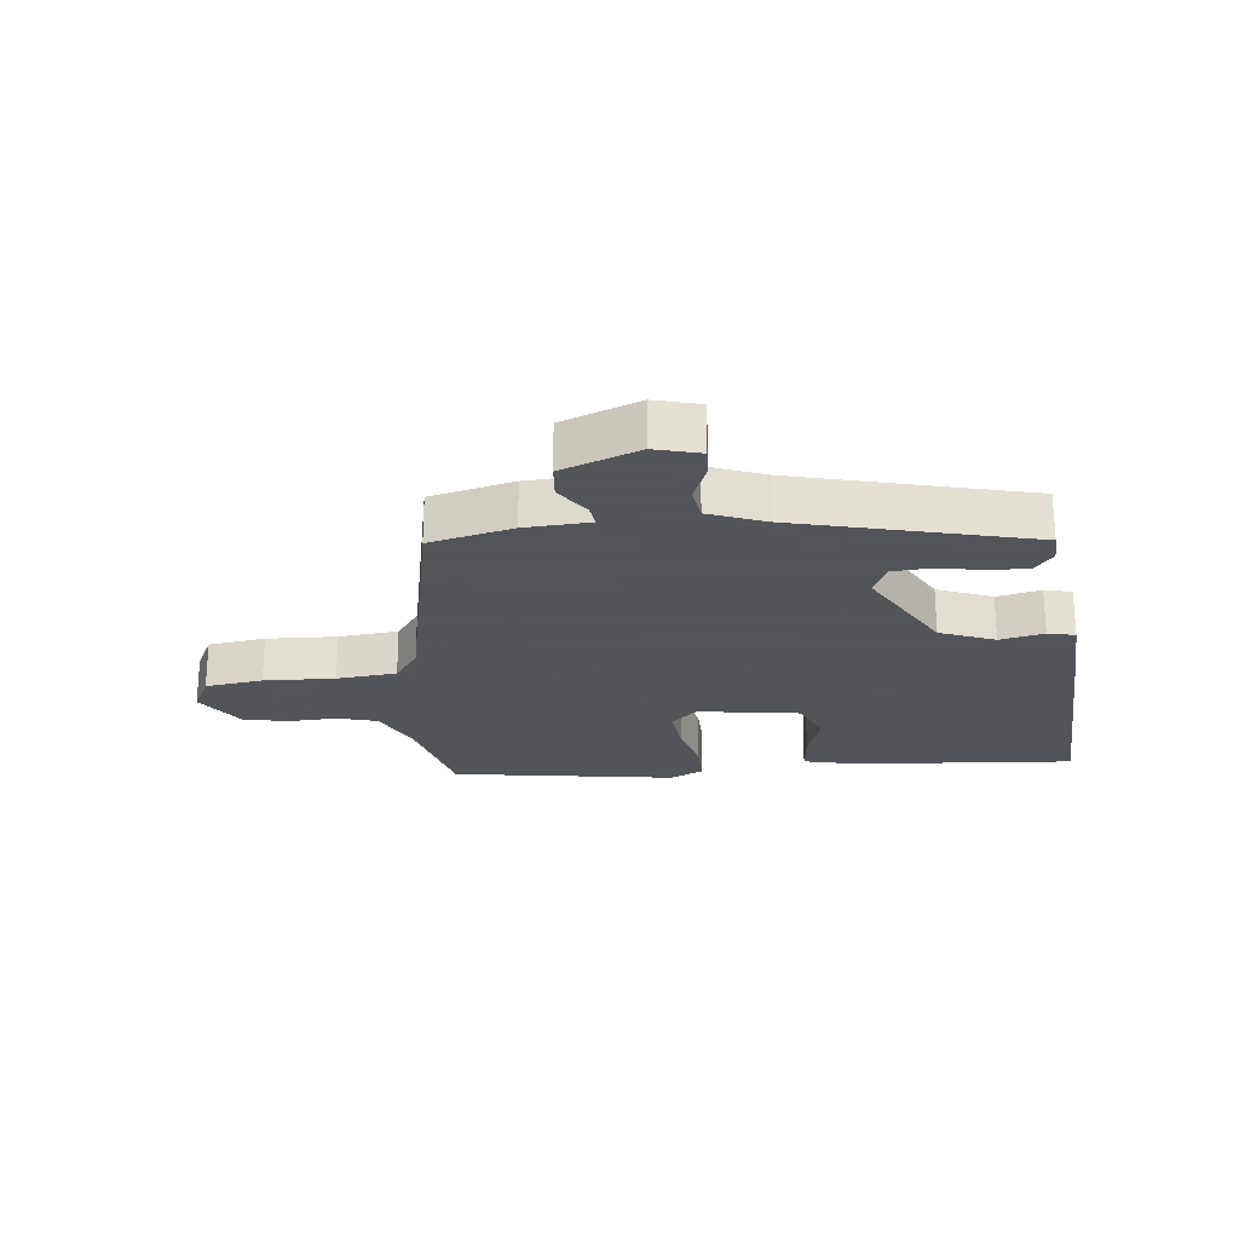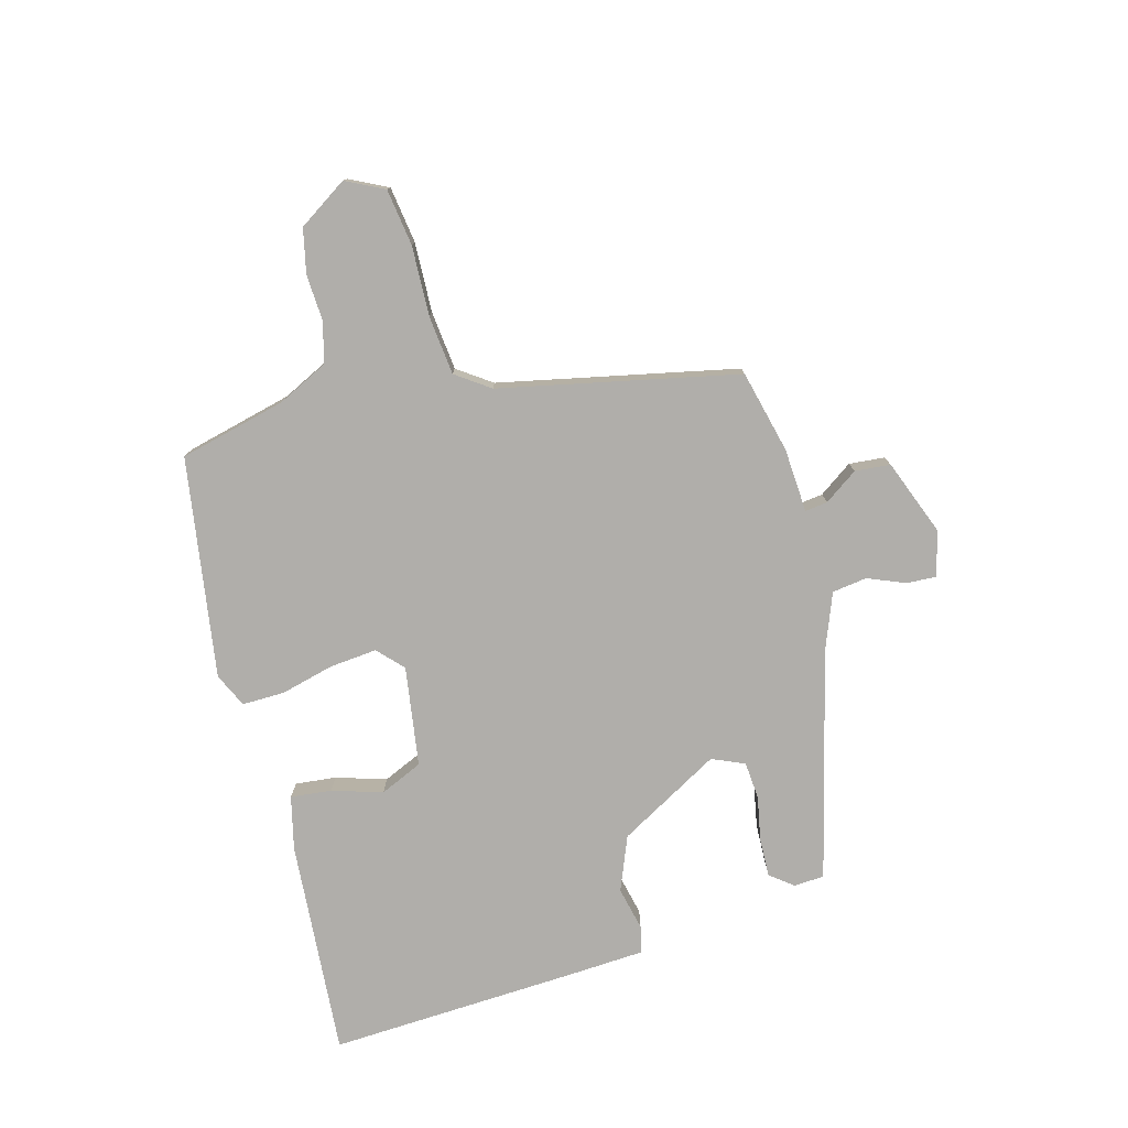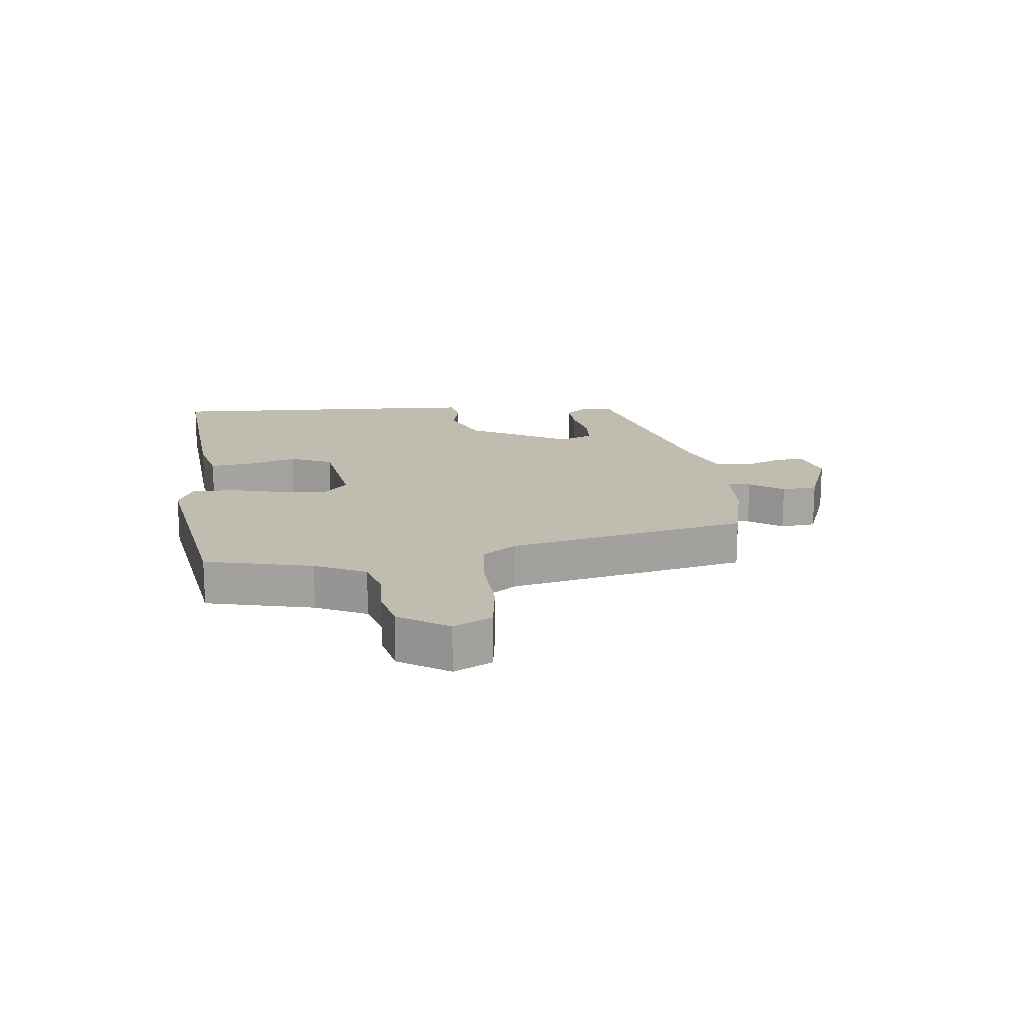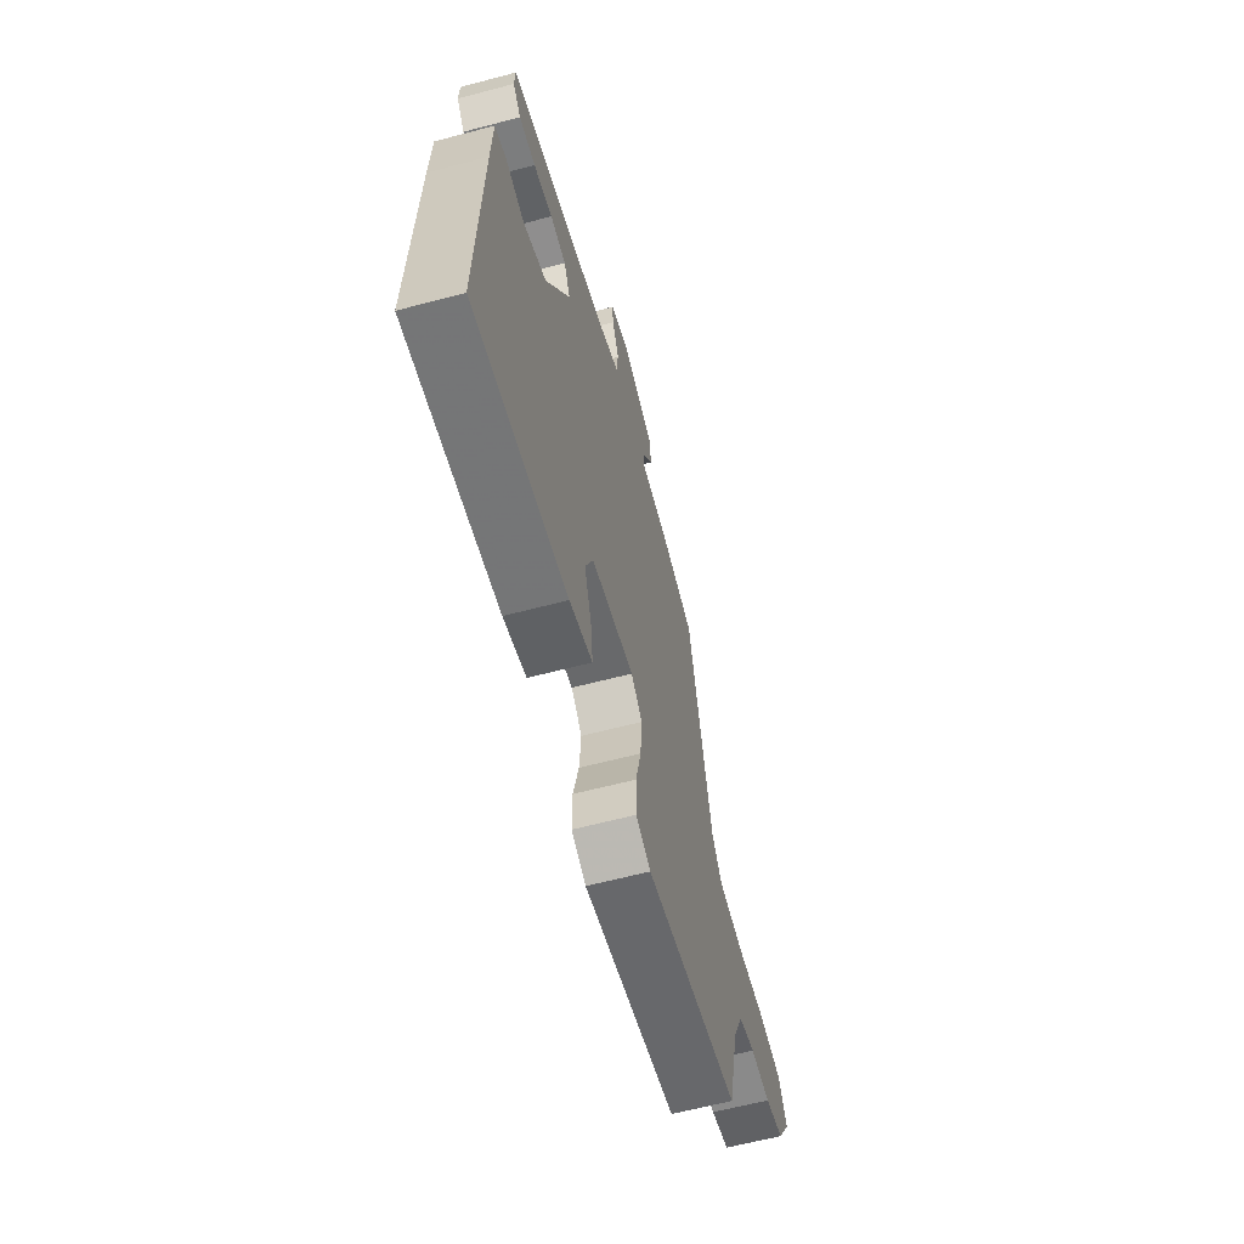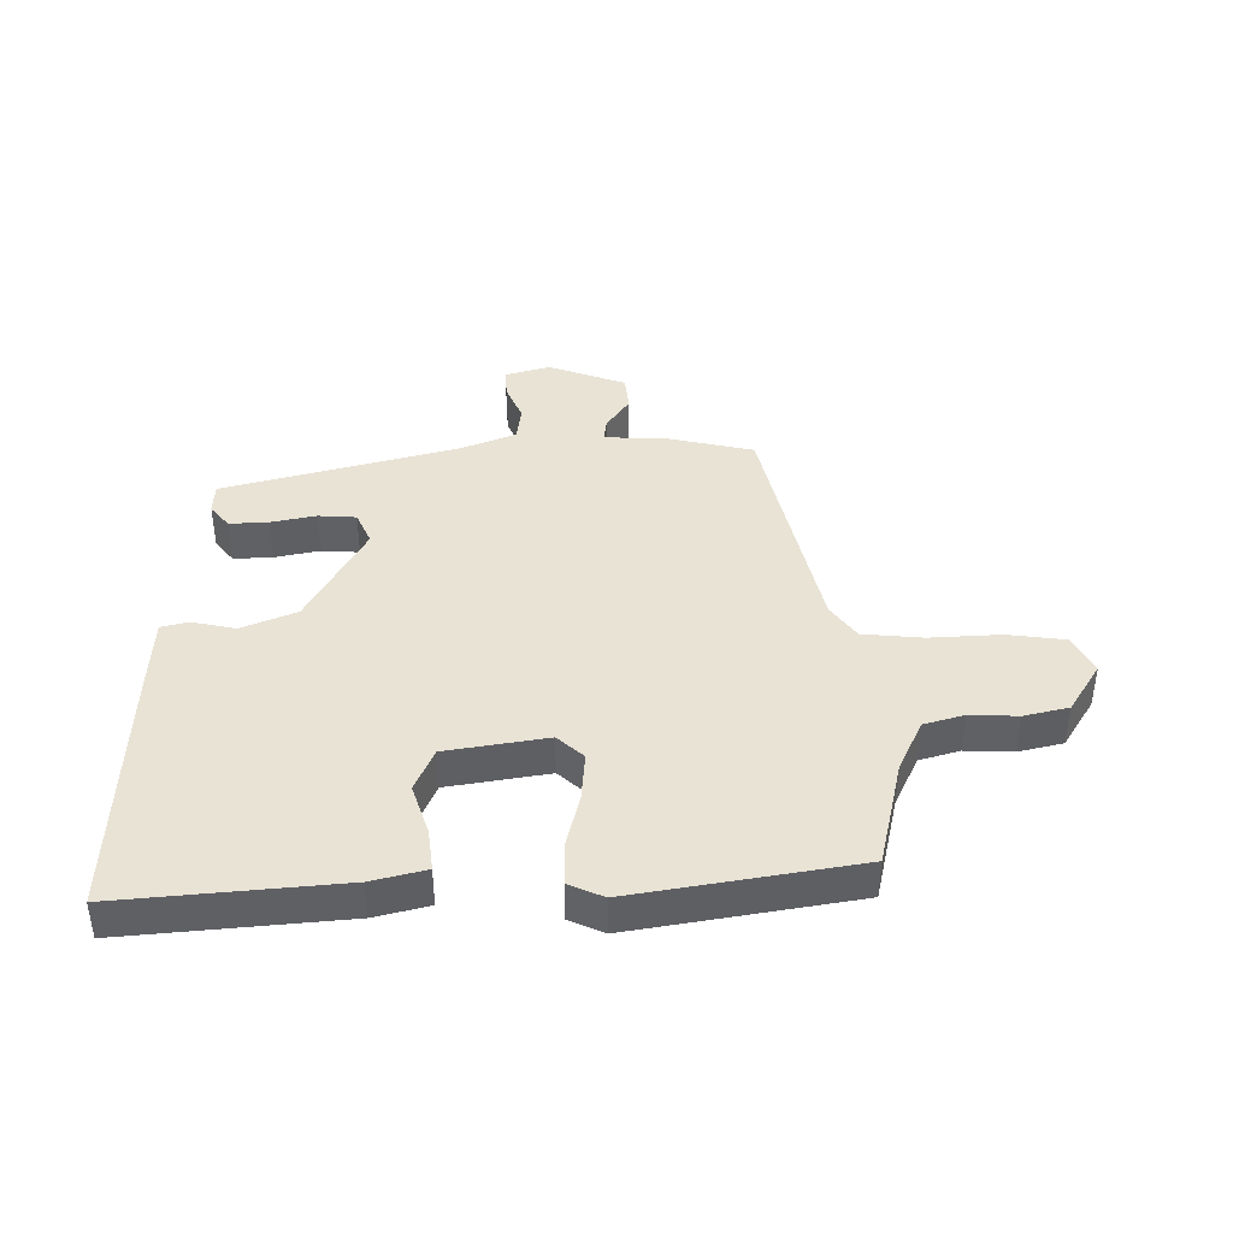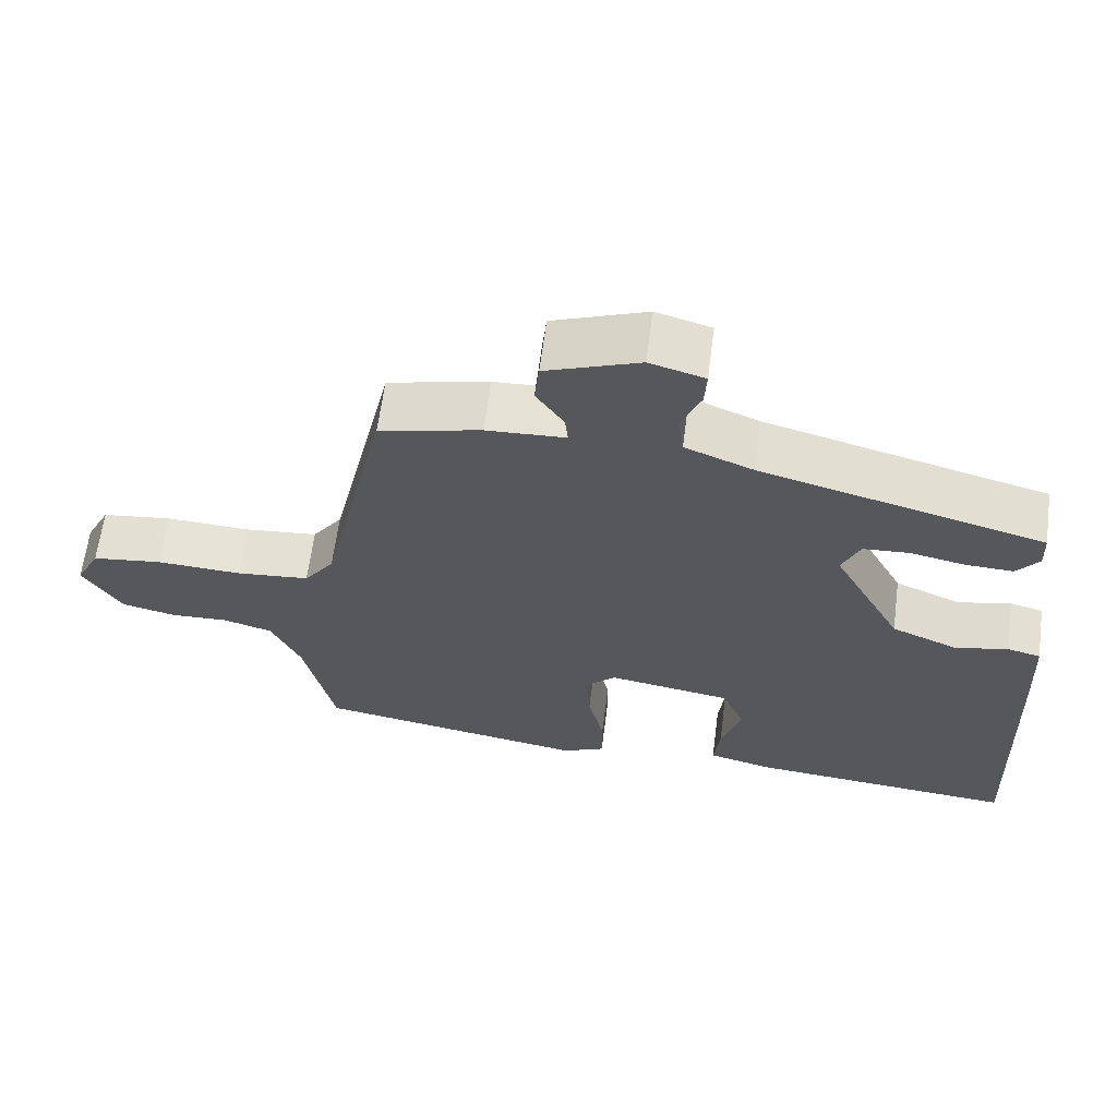
<metadata>
{"format":"obj","ext":"obj","renderer":"f3d","projection":"perspective","resolution":1024,"background":"white","views":[{"elev":-23.9,"azim":6.9,"up":"+Y"},{"elev":-77.8,"azim":-73.9,"up":"+Y"},{"elev":16.5,"azim":-96.0,"up":"+Y"},{"elev":-61.5,"azim":105.1,"up":"+Z"},{"elev":41.1,"azim":179.5,"up":"+Y"},{"elev":63.0,"azim":7.4,"up":"+Z"}]}
</metadata>
<code>
v -0.366 0.07 0.46
v -0.231 0.07 0.491
v -0.126 0.07 0.496
v -0.13 0.07 0.533
v -0.167 0.07 0.588
v -0.161 0.07 0.646
v -0.036 0.07 0.692
v 0.037 0.07 0.671
v 0.034 0.07 0.623
v 0.008 0.07 0.562
v 0.015 0.07 0.505
v 0.106 0.07 0.468
v 0.481 0.07 0.367
v 0.483 0.07 0.317
v 0.453 0.07 0.28
v 0.39 0.07 0.283
v 0.317 0.07 0.298
v 0.256 0.07 0.294
v 0.232 0.07 0.241
v 0.323 0.07 0.073
v 0.411 0.07 0.036
v 0.482 0.07 0.051
v 0.526 0.07 0.04
v 0.531 0.07 -0.076
v 0.545 0.07 -0.496
v 0.19 0.07 -0.464
v 0.103 0.07 -0.442
v 0.111 0.07 -0.375
v 0.138 0.07 -0.293
v 0.108 0.07 -0.223
v -0.055 0.07 -0.196
v -0.097 0.07 -0.234
v -0.091 0.07 -0.312
v -0.07 0.07 -0.399
v -0.07 0.07 -0.469
v -0.126 0.07 -0.494
v -0.486 0.07 -0.433
v -0.526 0.07 -0.258
v -0.565 0.07 -0.175
v -0.63 0.07 -0.156
v -0.707 0.07 -0.159
v -0.779 0.07 -0.142
v -0.83 0.07 -0.061
v -0.798 0.07 0.001
v -0.705 0.07 0.013
v -0.591 0.07 0.007
v -0.494 0.07 0.016
v -0.454 0.07 0.071
v -0.366 0 0.46
v -0.231 0 0.491
v -0.126 0 0.496
v -0.13 0 0.533
v -0.167 0 0.588
v -0.161 0 0.646
v -0.036 0 0.692
v 0.037 0 0.671
v 0.034 0 0.623
v 0.008 0 0.562
v 0.015 0 0.505
v 0.106 0 0.468
v 0.481 0 0.367
v 0.483 0 0.317
v 0.453 0 0.28
v 0.39 0 0.283
v 0.317 0 0.298
v 0.256 0 0.294
v 0.232 0 0.241
v 0.323 0 0.073
v 0.411 0 0.036
v 0.482 0 0.051
v 0.526 0 0.04
v 0.531 0 -0.076
v 0.545 0 -0.496
v 0.19 0 -0.464
v 0.103 0 -0.442
v 0.111 0 -0.375
v 0.138 0 -0.293
v 0.108 0 -0.223
v -0.055 0 -0.196
v -0.097 0 -0.234
v -0.091 0 -0.312
v -0.07 0 -0.399
v -0.07 0 -0.469
v -0.126 0 -0.494
v -0.486 0 -0.433
v -0.526 0 -0.258
v -0.565 0 -0.175
v -0.63 0 -0.156
v -0.707 0 -0.159
v -0.779 0 -0.142
v -0.83 0 -0.061
v -0.798 0 0.001
v -0.705 0 0.013
v -0.591 0 0.007
v -0.494 0 0.016
v -0.454 0 0.071
f 44 45 46
f 43 44 46
f 42 43 46
f 41 42 46
f 40 41 46
f 39 40 46 47
f 38 39 47 48
f 38 48 1
f 37 38 1
f 36 37 1
f 35 36 1
f 34 35 1
f 33 34 1
f 27 28 29
f 26 27 29
f 25 26 29
f 24 25 29
f 23 24 29
f 22 23 29
f 21 22 29
f 20 21 29 30
f 19 20 30 31
f 15 16 17
f 14 15 17
f 13 14 17
f 12 13 17
f 11 12 17 18
f 8 9 10
f 7 8 10
f 6 7 10
f 5 6 10
f 4 5 10
f 3 4 10 11
f 1 2 3
f 19 31 32
f 18 19 32
f 11 18 32
f 3 11 32
f 1 3 32
f 1 32 33
f 94 93 92
f 94 92 91
f 94 91 90
f 94 90 89
f 94 89 88
f 95 94 88 87
f 96 95 87 86
f 49 96 86
f 49 86 85
f 49 85 84
f 49 84 83
f 49 83 82
f 49 82 81
f 77 76 75
f 77 75 74
f 77 74 73
f 77 73 72
f 77 72 71
f 77 71 70
f 77 70 69
f 78 77 69 68
f 79 78 68 67
f 65 64 63
f 65 63 62
f 65 62 61
f 65 61 60
f 66 65 60 59
f 58 57 56
f 58 56 55
f 58 55 54
f 58 54 53
f 58 53 52
f 59 58 52 51
f 51 50 49
f 80 79 67
f 80 67 66
f 80 66 59
f 80 59 51
f 80 51 49
f 81 80 49
f 1 49 50 2
f 2 50 51 3
f 3 51 52 4
f 4 52 53 5
f 5 53 54 6
f 6 54 55 7
f 7 55 56 8
f 8 56 57 9
f 9 57 58 10
f 10 58 59 11
f 11 59 60 12
f 12 60 61 13
f 13 61 62 14
f 14 62 63 15
f 15 63 64 16
f 16 64 65 17
f 17 65 66 18
f 18 66 67 19
f 19 67 68 20
f 20 68 69 21
f 21 69 70 22
f 22 70 71 23
f 23 71 72 24
f 24 72 73 25
f 25 73 74 26
f 26 74 75 27
f 27 75 76 28
f 28 76 77 29
f 29 77 78 30
f 30 78 79 31
f 31 79 80 32
f 32 80 81 33
f 33 81 82 34
f 34 82 83 35
f 35 83 84 36
f 36 84 85 37
f 37 85 86 38
f 38 86 87 39
f 39 87 88 40
f 40 88 89 41
f 41 89 90 42
f 42 90 91 43
f 43 91 92 44
f 44 92 93 45
f 45 93 94 46
f 46 94 95 47
f 47 95 96 48
f 48 96 49 1

</code>
